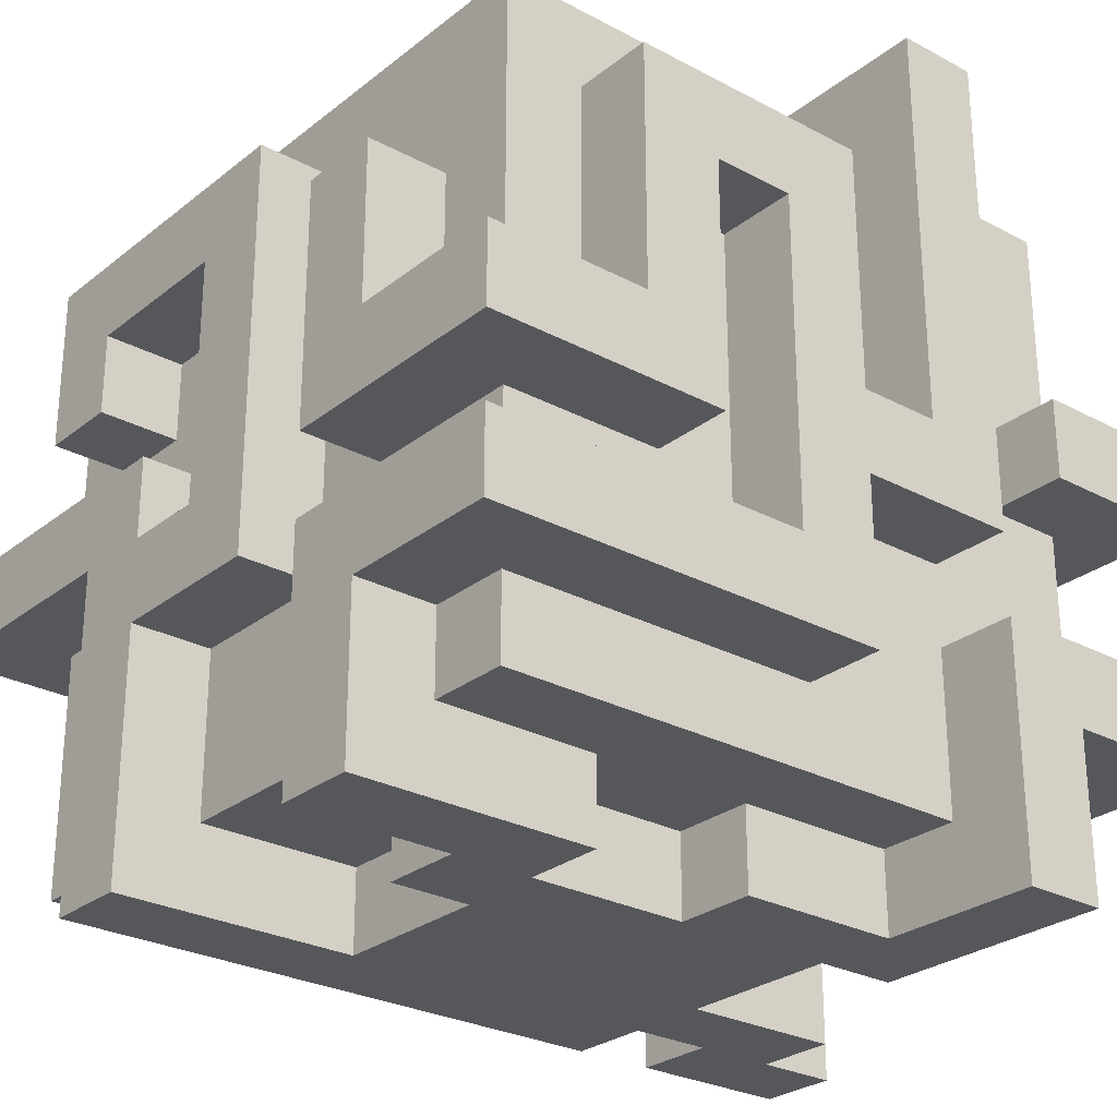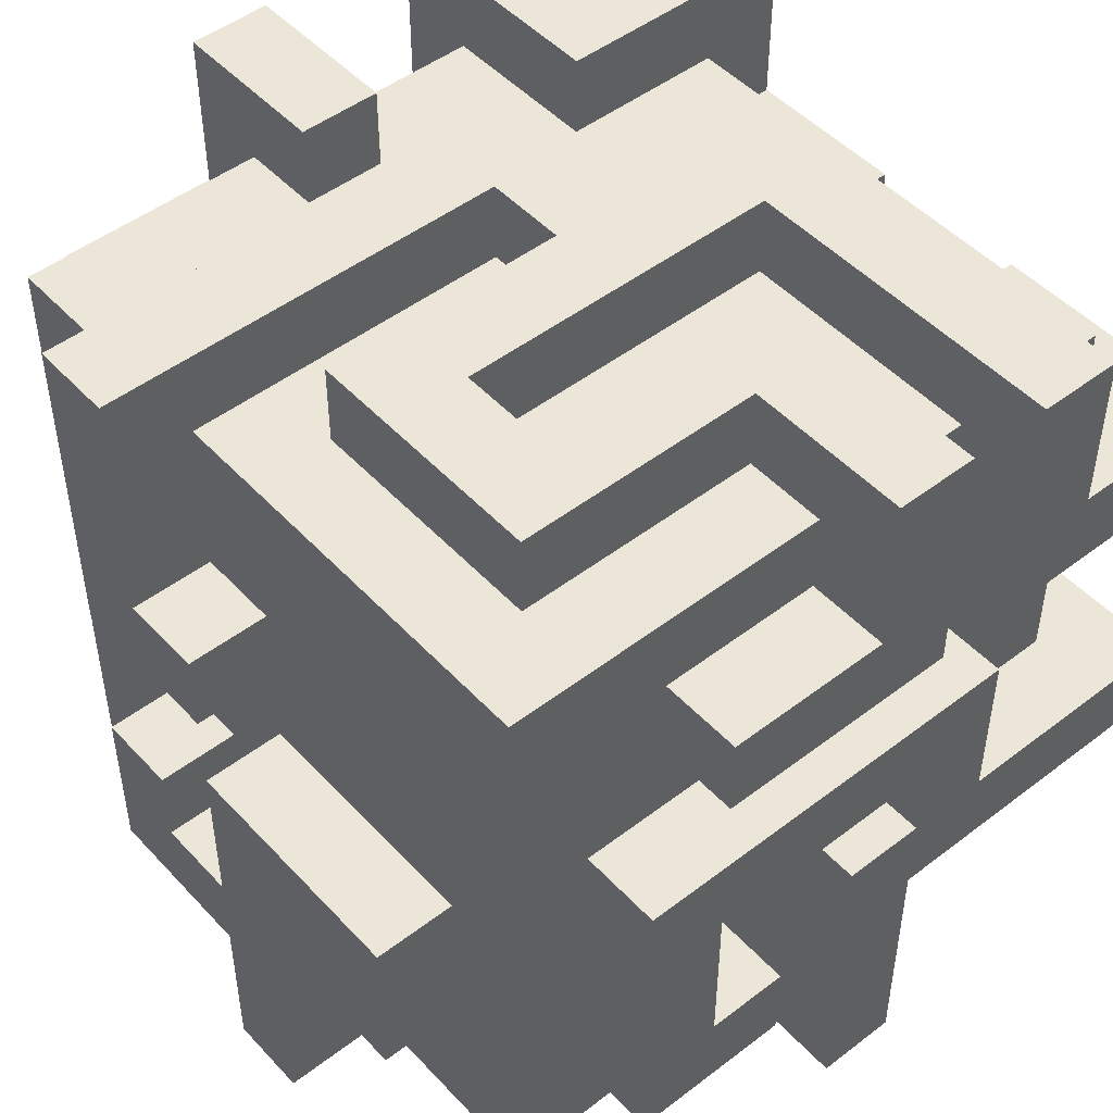
<metadata>
{"format":"obj","ext":"obj","renderer":"f3d","projection":"perspective","resolution":1024,"background":"white","views":[{"elev":-27.2,"azim":-39.6,"up":"+Y"},{"elev":48.6,"azim":-130.5,"up":"+Z"}]}
</metadata>
<code>
v -5 -5 3
v -5 -5 2
v -5 -5 -1
v -5 -5 -2
v -5 -3 5
v -5 -3 3
v -5 -2 5
v -5 -2 2
v -5 -2 1
v -5 -2 -1
v -5 -1 5
v -5 -1 2
v -5 -1 -0
v -5 -1 -1
v -5 -1 -2
v -5 -1 -5
v -5 0 5
v -5 0 3
v -5 0 -1
v -5 0 -5
v -5 1 -2
v -5 1 -3
v -5 2 3
v -5 2 2
v -5 2 -0
v -5 2 -2
v -5 3 1
v -5 3 -3
v -4 -4 4
v -4 -4 3
v -4 -4 2
v -4 -4 -1
v -4 -4 -2
v -4 -4 -4
v -4 -3 4
v -4 -3 3
v -4 -2 4
v -4 -2 2
v -4 -2 1
v -4 -2 -1
v -4 -1 4
v -4 -1 2
v -4 -1 -0
v -4 -1 -1
v -4 -1 -2
v -4 -1 -4
v -4 0 4
v -4 0 3
v -4 0 -1
v -4 0 -4
v -4 1 -2
v -4 1 -3
v -4 2 3
v -4 2 2
v -4 2 -0
v -4 2 -2
v -4 3 1
v -4 3 -3
v -4 4 4
v -4 4 -4
v -3 -5 2
v -3 -5 1
v -3 -4 2
v -3 -4 1
v -3 0 5
v -3 0 4
v -3 0 -4
v -3 0 -5
v -3 3 5
v -3 3 4
v -3 3 -4
v -3 3 -5
v -3 4 -0
v -3 4 -2
v -3 5 -0
v -3 5 -2
v -2 -5 1
v -2 -5 -1
v -2 -4 1
v -2 -4 -1
v -1 -3 -4
v -1 -3 -5
v -1 -2 5
v -1 -2 4
v -1 1 -4
v -1 1 -5
v -1 2 5
v -1 2 4
v -1 3 -4
v -1 3 -5
v -1 4 -1
v -1 4 -4
v -1 5 -1
v -1 5 -5
v 0 -5 3
v 0 -5 2
v 0 -4 3
v 0 -4 2
v 0 4 2
v 0 4 1
v 0 5 2
v 0 5 1
v 1 0 5
v 1 0 4
v 1 1 -4
v 1 1 -5
v 1 2 -4
v 1 2 -5
v 1 4 4
v 1 4 2
v 1 4 -1
v 1 4 -2
v 1 5 5
v 1 5 2
v 1 5 -1
v 1 5 -2
v 2 -5 5
v 2 -5 3
v 2 -4 4
v 2 -4 3
v 2 -2 5
v 2 -2 4
v 2 -2 -4
v 2 -2 -5
v 2 0 -4
v 2 0 -5
v 3 -5 -1
v 3 -5 -2
v 3 -4 -1
v 3 -4 -2
v 3 0 5
v 3 0 4
v 3 1 5
v 3 1 4
v -2 -5 3
v -2 -5 2
v -2 -4 3
v -2 -4 2
v -2 -1 5
v -2 -1 4
v -2 -1 -4
v -2 -1 -5
v -2 2 5
v -2 2 4
v -2 2 -4
v -2 2 -5
v -2 4 -1
v -2 4 -2
v -2 5 -1
v -2 5 -2
v 0 -3 5
v 0 -3 4
v 0 -2 -4
v 0 -2 -5
v 0 -1 5
v 0 -1 4
v 0 0 5
v 0 0 4
v 0 0 -4
v 0 0 -5
v 0 2 -4
v 0 2 -5
v 0 3 5
v 0 3 4
v 0 4 -0
v 0 4 -2
v 0 4 -3
v 0 4 -4
v 0 5 -0
v 0 5 -2
v 0 5 -3
v 0 5 -5
v 1 -3 -4
v 1 -3 -5
v 1 -2 -4
v 1 -2 -5
v 2 -5 2
v 2 -5 -0
v 2 -5 -1
v 2 -5 -2
v 2 -4 2
v 2 -4 -0
v 2 -4 -1
v 2 -4 -2
v 2 -1 5
v 2 -1 4
v 2 1 -4
v 2 1 -5
v 2 2 -4
v 2 2 -5
v 2 4 4
v 2 4 1
v 2 4 -1
v 2 4 -3
v 2 5 5
v 2 5 1
v 2 5 -1
v 2 5 -3
v 3 -5 5
v 3 -5 2
v 3 -4 4
v 3 -4 2
v 3 -3 5
v 3 -3 4
v 3 -1 -4
v 3 -1 -5
v 3 1 -4
v 3 1 -5
v 4 -5 -0
v 4 -5 -1
v 4 -4 4
v 4 -4 -0
v 4 -4 -1
v 4 -4 -2
v 4 -4 -4
v 4 -3 4
v 4 -3 1
v 4 -2 4
v 4 -2 2
v 4 -2 -2
v 4 -2 -4
v 4 -1 3
v 4 -1 2
v 4 -1 -1
v 4 -1 -4
v 4 0 4
v 4 0 3
v 4 0 2
v 4 0 1
v 4 0 -0
v 4 0 -3
v 4 1 4
v 4 1 3
v 4 1 -1
v 4 1 -2
v 4 2 2
v 4 2 -0
v 4 3 3
v 4 3 -1
v 4 3 -2
v 4 3 -3
v 4 4 4
v 4 4 -4
v 5 -5 -1
v 5 -5 -2
v 5 -3 5
v 5 -3 1
v 5 -2 5
v 5 -2 2
v 5 -2 -2
v 5 -2 -5
v 5 -1 3
v 5 -1 2
v 5 -1 -1
v 5 -1 -5
v 5 0 5
v 5 0 3
v 5 0 2
v 5 0 1
v 5 0 -0
v 5 0 -3
v 5 1 5
v 5 1 3
v 5 1 -1
v 5 1 -2
v 5 2 2
v 5 2 -0
v 5 3 3
v 5 3 -1
v 5 3 -2
v 5 3 -3
v -5 -3 5
v -5 -2 5
v -5 -1 5
v -5 0 5
v -3 0 5
v -3 3 5
v -2 -1 5
v -2 2 5
v -1 -2 5
v -1 2 5
v 0 -3 5
v 0 -1 5
v 0 0 5
v 0 3 5
v 1 0 5
v 1 5 5
v 2 -5 5
v 2 -2 5
v 2 -1 5
v 2 5 5
v 3 -5 5
v 3 -3 5
v 3 0 5
v 3 1 5
v 5 -3 5
v 5 -2 5
v 5 0 5
v 5 1 5
v -4 -4 4
v -4 -3 4
v -4 -2 4
v -4 -1 4
v -4 0 4
v -4 4 4
v -3 0 4
v -3 3 4
v -2 -1 4
v -2 2 4
v -1 -2 4
v -1 2 4
v 0 -3 4
v 0 -1 4
v 0 0 4
v 0 3 4
v 1 0 4
v 1 4 4
v 2 -4 4
v 2 -2 4
v 2 -1 4
v 2 4 4
v 3 -4 4
v 3 -3 4
v 3 0 4
v 3 1 4
v 4 -4 4
v 4 -3 4
v 4 -2 4
v 4 0 4
v 4 1 4
v 4 4 4
v -5 -5 3
v -5 -3 3
v -5 0 3
v -5 2 3
v -4 -4 3
v -4 -3 3
v -4 0 3
v -4 2 3
v -2 -5 3
v -2 -4 3
v 0 -5 3
v 0 -4 3
v 2 -5 3
v 2 -4 3
v 4 -1 3
v 4 0 3
v 4 1 3
v 4 3 3
v 5 -1 3
v 5 0 3
v 5 1 3
v 5 3 3
v -2 -5 2
v -2 -4 2
v 0 -5 2
v 0 -4 2
v 0 4 2
v 0 5 2
v 1 4 2
v 1 5 2
v 4 -2 2
v 4 -1 2
v 5 -2 2
v 5 -1 2
v -5 -2 1
v -5 3 1
v -4 -2 1
v -4 3 1
v -3 4 -0
v -3 5 -0
v 0 4 -0
v 0 5 -0
v 2 -5 -0
v 2 -4 -0
v 4 -5 -0
v 4 -4 -0
v 4 0 -0
v 4 2 -0
v 5 0 -0
v 5 2 -0
v -5 -5 -1
v -5 -2 -1
v -5 -1 -1
v -5 0 -1
v -4 -4 -1
v -4 -2 -1
v -4 -1 -1
v -4 0 -1
v -2 -5 -1
v -2 -4 -1
v 1 4 -1
v 1 5 -1
v 2 4 -1
v 2 5 -1
v 4 -5 -1
v 4 -4 -1
v 4 -1 -1
v 5 -5 -1
v 5 -1 -1
v -5 1 -2
v -5 2 -2
v -4 1 -2
v -4 2 -2
v 0 4 -2
v 0 5 -2
v 1 4 -2
v 1 5 -2
v 4 1 -2
v 4 3 -2
v 5 1 -2
v 5 3 -2
v -5 -5 2
v -5 -2 2
v -5 -1 2
v -5 2 2
v -4 -4 2
v -4 -2 2
v -4 -1 2
v -4 2 2
v -3 -5 2
v -3 -4 2
v 2 -5 2
v 2 -4 2
v 3 -5 2
v 3 -4 2
v 4 0 2
v 4 2 2
v 5 0 2
v 5 2 2
v -3 -5 1
v -3 -4 1
v -2 -5 1
v -2 -4 1
v 0 4 1
v 0 5 1
v 2 4 1
v 2 5 1
v 4 -3 1
v 4 0 1
v 5 -3 1
v 5 0 1
v -5 -1 -0
v -5 2 -0
v -4 -1 -0
v -4 2 -0
v -2 4 -1
v -2 5 -1
v -1 4 -1
v -1 5 -1
v 2 -5 -1
v 2 -4 -1
v 3 -5 -1
v 3 -4 -1
v 4 1 -1
v 4 3 -1
v 5 1 -1
v 5 3 -1
v -5 -5 -2
v -5 -1 -2
v -4 -4 -2
v -4 -1 -2
v -3 4 -2
v -3 5 -2
v -2 4 -2
v -2 5 -2
v 2 -5 -2
v 2 -4 -2
v 3 -5 -2
v 3 -4 -2
v 4 -4 -2
v 4 -2 -2
v 5 -5 -2
v 5 -2 -2
v -5 1 -3
v -5 3 -3
v -4 1 -3
v -4 3 -3
v 0 4 -3
v 0 5 -3
v 2 4 -3
v 2 5 -3
v 4 0 -3
v 4 3 -3
v 5 0 -3
v 5 3 -3
v -4 -4 -4
v -4 -1 -4
v -4 0 -4
v -4 4 -4
v -3 0 -4
v -3 3 -4
v -2 -1 -4
v -2 2 -4
v -1 -3 -4
v -1 1 -4
v -1 3 -4
v -1 4 -4
v 0 -2 -4
v 0 0 -4
v 0 2 -4
v 0 4 -4
v 1 -3 -4
v 1 -2 -4
v 1 1 -4
v 1 2 -4
v 2 -2 -4
v 2 0 -4
v 2 1 -4
v 2 2 -4
v 3 -1 -4
v 3 1 -4
v 4 -4 -4
v 4 -2 -4
v 4 -1 -4
v 4 4 -4
v -5 -1 -5
v -5 0 -5
v -3 0 -5
v -3 3 -5
v -2 -1 -5
v -2 2 -5
v -1 -3 -5
v -1 1 -5
v -1 3 -5
v -1 5 -5
v 0 -2 -5
v 0 0 -5
v 0 2 -5
v 0 5 -5
v 1 -3 -5
v 1 -2 -5
v 1 1 -5
v 1 2 -5
v 2 -2 -5
v 2 0 -5
v 2 1 -5
v 2 2 -5
v 3 -1 -5
v 3 1 -5
v 5 -2 -5
v 5 -1 -5
v 2 -5 5
v 3 -5 5
v -5 -5 3
v -2 -5 3
v 0 -5 3
v 2 -5 3
v -5 -5 2
v -3 -5 2
v -2 -5 2
v 0 -5 2
v 2 -5 2
v 3 -5 2
v -3 -5 1
v -2 -5 1
v 2 -5 -0
v 4 -5 -0
v -5 -5 -1
v -2 -5 -1
v 2 -5 -1
v 3 -5 -1
v 4 -5 -1
v 5 -5 -1
v -5 -5 -2
v 2 -5 -2
v 3 -5 -2
v 5 -5 -2
v -4 -4 4
v 2 -4 4
v 3 -4 4
v 4 -4 4
v -4 -4 3
v -2 -4 3
v 0 -4 3
v 2 -4 3
v -4 -4 2
v -3 -4 2
v -2 -4 2
v 0 -4 2
v 2 -4 2
v 3 -4 2
v -3 -4 1
v -2 -4 1
v 2 -4 -0
v 4 -4 -0
v -4 -4 -1
v -2 -4 -1
v 2 -4 -1
v 3 -4 -1
v -4 -4 -2
v 2 -4 -2
v 3 -4 -2
v 4 -4 -2
v -4 -4 -4
v 4 -4 -4
v -5 -3 5
v 0 -3 5
v 3 -3 5
v 5 -3 5
v -4 -3 4
v 0 -3 4
v 3 -3 4
v 4 -3 4
v -5 -3 3
v -4 -3 3
v 4 -3 1
v 5 -3 1
v -1 -3 -4
v 1 -3 -4
v -1 -3 -5
v 1 -3 -5
v -5 -2 1
v -4 -2 1
v -5 -2 -1
v -4 -2 -1
v 4 -2 -2
v 5 -2 -2
v 2 -2 -4
v 4 -2 -4
v 2 -2 -5
v 5 -2 -5
v -5 -1 5
v -2 -1 5
v 0 -1 5
v 2 -1 5
v -4 -1 4
v -2 -1 4
v 0 -1 4
v 2 -1 4
v 4 -1 3
v 5 -1 3
v -5 -1 2
v -4 -1 2
v 4 -1 2
v 5 -1 2
v -5 -1 -2
v -4 -1 -2
v -4 -1 -4
v -2 -1 -4
v -5 -1 -5
v -2 -1 -5
v 3 0 5
v 5 0 5
v 3 0 4
v 4 0 4
v 4 0 3
v 5 0 3
v 4 0 -0
v 5 0 -0
v 4 0 -3
v 5 0 -3
v 0 0 -4
v 2 0 -4
v 0 0 -5
v 2 0 -5
v -5 1 -2
v -4 1 -2
v -5 1 -3
v -4 1 -3
v -2 2 5
v -1 2 5
v -2 2 4
v -1 2 4
v 4 2 2
v 5 2 2
v -5 2 -0
v -4 2 -0
v 4 2 -0
v 5 2 -0
v -5 2 -2
v -4 2 -2
v -2 2 -4
v 0 2 -4
v -2 2 -5
v 0 2 -5
v -5 -2 5
v -1 -2 5
v 2 -2 5
v 5 -2 5
v -4 -2 4
v -1 -2 4
v 2 -2 4
v 4 -2 4
v -5 -2 2
v -4 -2 2
v 4 -2 2
v 5 -2 2
v 0 -2 -4
v 1 -2 -4
v 0 -2 -5
v 1 -2 -5
v -5 -1 -0
v -4 -1 -0
v -5 -1 -1
v -4 -1 -1
v 4 -1 -1
v 5 -1 -1
v 3 -1 -4
v 4 -1 -4
v 3 -1 -5
v 5 -1 -5
v -5 0 5
v -3 0 5
v 0 0 5
v 1 0 5
v -4 0 4
v -3 0 4
v 0 0 4
v 1 0 4
v -5 0 3
v -4 0 3
v 4 0 2
v 5 0 2
v 4 0 1
v 5 0 1
v -5 0 -1
v -4 0 -1
v -4 0 -4
v -3 0 -4
v -5 0 -5
v -3 0 -5
v 3 1 5
v 5 1 5
v 3 1 4
v 4 1 4
v 4 1 3
v 5 1 3
v 4 1 -1
v 5 1 -1
v 4 1 -2
v 5 1 -2
v -1 1 -4
v 1 1 -4
v 2 1 -4
v 3 1 -4
v -1 1 -5
v 1 1 -5
v 2 1 -5
v 3 1 -5
v -5 2 3
v -4 2 3
v -5 2 2
v -4 2 2
v 1 2 -4
v 2 2 -4
v 1 2 -5
v 2 2 -5
v -3 3 5
v 0 3 5
v -3 3 4
v 0 3 4
v 4 3 3
v 5 3 3
v -5 3 1
v -4 3 1
v 4 3 -1
v 5 3 -1
v 4 3 -2
v 5 3 -2
v -5 3 -3
v -4 3 -3
v 4 3 -3
v 5 3 -3
v -3 3 -4
v -1 3 -4
v -3 3 -5
v -1 3 -5
v -4 4 4
v 1 4 4
v 2 4 4
v 4 4 4
v 0 4 2
v 1 4 2
v 0 4 1
v 2 4 1
v -3 4 -0
v 0 4 -0
v -2 4 -1
v -1 4 -1
v 1 4 -1
v 2 4 -1
v -3 4 -2
v -2 4 -2
v 0 4 -2
v 1 4 -2
v 0 4 -3
v 2 4 -3
v -4 4 -4
v -1 4 -4
v 0 4 -4
v 4 4 -4
v 1 5 5
v 2 5 5
v 0 5 2
v 1 5 2
v 0 5 1
v 2 5 1
v -3 5 -0
v 0 5 -0
v -2 5 -1
v -1 5 -1
v 1 5 -1
v 2 5 -1
v -3 5 -2
v -2 5 -2
v 0 5 -2
v 1 5 -2
v 0 5 -3
v 2 5 -3
v -1 5 -5
v 0 5 -5
f 6 2 1
f 7 6 5
f 8 2 6
f 8 6 7
f 10 4 3
f 13 10 9
f 14 4 10
f 14 10 13
f 15 4 14
f 17 12 11
f 18 12 17
f 19 16 15
f 19 15 14
f 20 16 19
f 23 12 18
f 24 12 23
f 25 13 9
f 26 22 21
f 27 25 9
f 27 26 25
f 28 22 26
f 28 26 27
f 35 30 29
f 36 30 35
f 38 32 31
f 39 32 38
f 40 32 39
f 41 38 37
f 41 39 38
f 42 39 41
f 45 34 33
f 46 34 45
f 49 44 43
f 51 50 49
f 52 50 51
f 53 48 47
f 54 39 42
f 55 49 43
f 55 51 49
f 56 51 55
f 57 54 53
f 57 39 54
f 58 50 52
f 59 57 53
f 59 58 57
f 59 53 47
f 60 50 58
f 60 58 59
f 63 62 61
f 64 62 63
f 69 66 65
f 70 66 69
f 71 68 67
f 72 68 71
f 75 74 73
f 76 74 75
f 79 78 77
f 80 78 79
f 85 82 81
f 86 82 85
f 87 84 83
f 88 84 87
f 92 90 89
f 93 92 91
f 94 90 92
f 94 92 93
f 97 96 95
f 98 96 97
f 101 100 99
f 102 100 101
f 107 106 105
f 108 106 107
f 109 104 103
f 113 109 103
f 113 110 109
f 114 110 113
f 115 112 111
f 116 112 115
f 119 118 117
f 120 118 119
f 121 119 117
f 122 119 121
f 125 124 123
f 126 124 125
f 129 128 127
f 130 128 129
f 133 132 131
f 134 132 133
f 135 136 137
f 137 136 138
f 139 140 143
f 143 140 144
f 141 142 145
f 145 142 146
f 147 148 149
f 149 148 150
f 151 152 155
f 155 152 156
f 153 154 159
f 159 154 160
f 157 158 163
f 163 158 164
f 161 162 168
f 165 166 169
f 169 166 170
f 167 168 171
f 168 162 172
f 171 168 172
f 173 174 175
f 175 174 176
f 177 178 181
f 181 178 182
f 179 180 183
f 183 180 184
f 187 188 189
f 189 188 190
f 185 186 191
f 185 191 195
f 191 192 195
f 195 192 196
f 193 194 197
f 197 194 198
f 199 200 201
f 201 200 202
f 199 201 203
f 203 201 204
f 205 206 207
f 207 206 208
f 209 210 212
f 212 210 213
f 211 212 216
f 212 213 216
f 216 213 217
f 214 215 220
f 220 215 221
f 218 219 222
f 222 219 223
f 217 213 224
f 218 222 226
f 226 222 227
f 224 225 229
f 217 224 229
f 229 225 230
f 230 225 231
f 228 229 236
f 229 230 236
f 236 230 237
f 232 233 238
f 234 235 239
f 239 235 240
f 231 225 241
f 239 240 242
f 240 241 242
f 232 238 242
f 238 239 242
f 241 225 243
f 242 241 243
f 246 247 248
f 248 247 249
f 244 245 250
f 249 247 253
f 244 250 254
f 250 251 254
f 254 251 255
f 252 253 257
f 253 247 258
f 257 253 258
f 258 247 259
f 256 257 262
f 257 258 262
f 262 258 263
f 260 261 264
f 264 261 265
f 263 258 266
f 260 264 267
f 263 266 268
f 266 267 268
f 267 264 269
f 268 267 269
f 265 261 270
f 270 261 271
f 276 275 274
f 278 276 274
f 278 277 276
f 279 277 278
f 280 273 272
f 281 277 279
f 282 280 272
f 282 281 280
f 283 281 282
f 284 281 283
f 285 277 281
f 285 281 284
f 286 284 283
f 290 286 283
f 290 287 286
f 291 287 290
f 292 289 288
f 293 289 292
f 296 289 293
f 297 289 296
f 298 295 294
f 299 295 298
f 306 305 304
f 307 305 306
f 308 303 302
f 310 308 302
f 310 309 308
f 311 309 310
f 312 301 300
f 315 305 307
f 316 315 314
f 317 305 315
f 317 315 316
f 318 313 312
f 318 312 300
f 319 313 318
f 320 313 319
f 324 321 320
f 324 320 319
f 325 321 324
f 326 323 322
f 327 323 326
f 328 324 319
f 329 324 328
f 330 321 325
f 331 321 330
f 336 333 332
f 337 333 336
f 338 335 334
f 339 335 338
f 340 336 332
f 341 336 340
f 344 343 342
f 345 343 344
f 350 347 346
f 351 347 350
f 352 349 348
f 353 349 352
f 356 355 354
f 357 355 356
f 360 359 358
f 361 359 360
f 364 363 362
f 365 363 364
f 368 367 366
f 369 367 368
f 372 371 370
f 373 371 372
f 376 375 374
f 377 375 376
f 380 379 378
f 381 379 380
f 386 383 382
f 387 383 386
f 388 385 384
f 389 385 388
f 390 386 382
f 391 386 390
f 394 393 392
f 395 393 394
f 399 397 396
f 399 398 397
f 400 398 399
f 403 402 401
f 404 402 403
f 407 406 405
f 408 406 407
f 411 410 409
f 412 410 411
f 413 414 417
f 417 414 418
f 415 416 419
f 419 416 420
f 413 417 421
f 421 417 422
f 423 424 425
f 425 424 426
f 427 428 429
f 429 428 430
f 431 432 433
f 433 432 434
f 435 436 437
f 437 436 438
f 439 440 441
f 441 440 442
f 443 444 445
f 445 444 446
f 447 448 449
f 449 448 450
f 451 452 453
f 453 452 454
f 455 456 457
f 457 456 458
f 459 460 461
f 461 460 462
f 463 464 465
f 465 464 466
f 459 461 467
f 467 461 468
f 469 470 471
f 469 471 473
f 471 472 473
f 473 472 474
f 475 476 477
f 477 476 478
f 479 480 481
f 481 480 482
f 483 484 485
f 485 484 486
f 489 490 491
f 491 490 492
f 487 488 493
f 487 493 495
f 493 494 495
f 495 494 496
f 492 490 497
f 497 490 498
f 496 494 501
f 487 495 503
f 499 500 504
f 501 502 505
f 496 501 505
f 505 502 506
f 503 504 507
f 504 500 507
f 507 500 508
f 506 502 510
f 509 510 512
f 487 503 513
f 503 507 513
f 513 507 514
f 511 512 515
f 510 502 516
f 515 512 516
f 512 510 516
f 517 518 519
f 517 519 521
f 519 520 521
f 521 520 522
f 522 520 525
f 523 524 527
f 527 524 528
f 525 526 529
f 522 525 529
f 529 526 530
f 523 527 531
f 531 527 532
f 528 524 533
f 533 534 536
f 528 533 536
f 536 534 537
f 537 534 538
f 535 536 539
f 536 537 539
f 539 537 540
f 535 539 541
f 541 539 542
f 548 544 543
f 549 546 545
f 550 546 549
f 551 546 550
f 552 548 547
f 553 544 548
f 553 548 552
f 554 544 553
f 555 551 550
f 555 552 551
f 555 553 552
f 556 553 555
f 557 553 556
f 560 557 556
f 560 558 557
f 561 558 560
f 562 558 561
f 563 558 562
f 565 560 559
f 565 561 560
f 566 561 565
f 567 564 563
f 567 563 562
f 568 564 567
f 573 570 569
f 574 570 573
f 575 570 574
f 576 570 575
f 579 575 574
f 580 575 579
f 582 572 571
f 583 578 577
f 585 582 581
f 586 572 582
f 586 582 585
f 587 584 583
f 587 583 577
f 588 584 587
f 592 590 589
f 593 590 592
f 595 592 591
f 595 594 593
f 595 593 592
f 596 594 595
f 601 598 597
f 602 598 601
f 603 600 599
f 604 600 603
f 605 601 597
f 606 601 605
f 607 600 604
f 608 600 607
f 611 610 609
f 612 610 611
f 615 614 613
f 616 614 615
f 620 618 617
f 621 620 619
f 622 618 620
f 622 620 621
f 627 624 623
f 628 624 627
f 629 626 625
f 630 626 629
f 633 627 623
f 634 627 633
f 635 632 631
f 636 632 635
f 639 638 637
f 641 639 637
f 641 640 639
f 642 640 641
f 645 644 643
f 646 644 645
f 647 644 646
f 648 644 647
f 651 650 649
f 652 650 651
f 655 654 653
f 656 654 655
f 659 658 657
f 660 658 659
f 663 662 661
f 664 662 663
f 669 666 665
f 670 666 669
f 671 668 667
f 672 668 671
f 675 674 673
f 676 674 675
f 677 678 681
f 681 678 682
f 679 680 683
f 683 680 684
f 677 681 685
f 685 681 686
f 684 680 687
f 687 680 688
f 689 690 691
f 691 690 692
f 693 694 695
f 695 694 696
f 697 698 700
f 699 700 701
f 700 698 702
f 701 700 702
f 703 704 707
f 707 704 708
f 705 706 709
f 709 706 710
f 703 707 711
f 711 707 712
f 713 714 715
f 715 714 716
f 717 718 719
f 717 719 721
f 719 720 721
f 721 720 722
f 723 724 725
f 725 724 726
f 726 724 727
f 727 724 728
f 729 730 731
f 731 730 732
f 733 734 737
f 737 734 738
f 735 736 739
f 739 736 740
f 741 742 743
f 743 742 744
f 745 746 747
f 747 746 748
f 749 750 751
f 751 750 752
f 753 754 757
f 757 754 758
f 755 756 761
f 761 756 762
f 759 760 763
f 763 760 764
f 765 766 767
f 767 766 768
f 769 770 773
f 773 770 774
f 769 773 775
f 771 772 776
f 769 775 777
f 775 776 777
f 777 776 778
f 778 776 781
f 776 772 782
f 781 776 782
f 769 777 783
f 779 780 784
f 778 781 785
f 785 781 786
f 782 772 788
f 783 784 789
f 769 783 789
f 784 780 790
f 789 784 790
f 787 788 791
f 788 772 792
f 791 788 792
f 793 794 796
f 795 796 797
f 796 794 798
f 797 796 798
f 799 800 801
f 801 800 802
f 799 801 805
f 805 801 806
f 802 800 807
f 803 804 808
f 802 807 809
f 807 808 809
f 808 804 810
f 809 808 810
f 802 809 811
f 811 809 812

</code>
